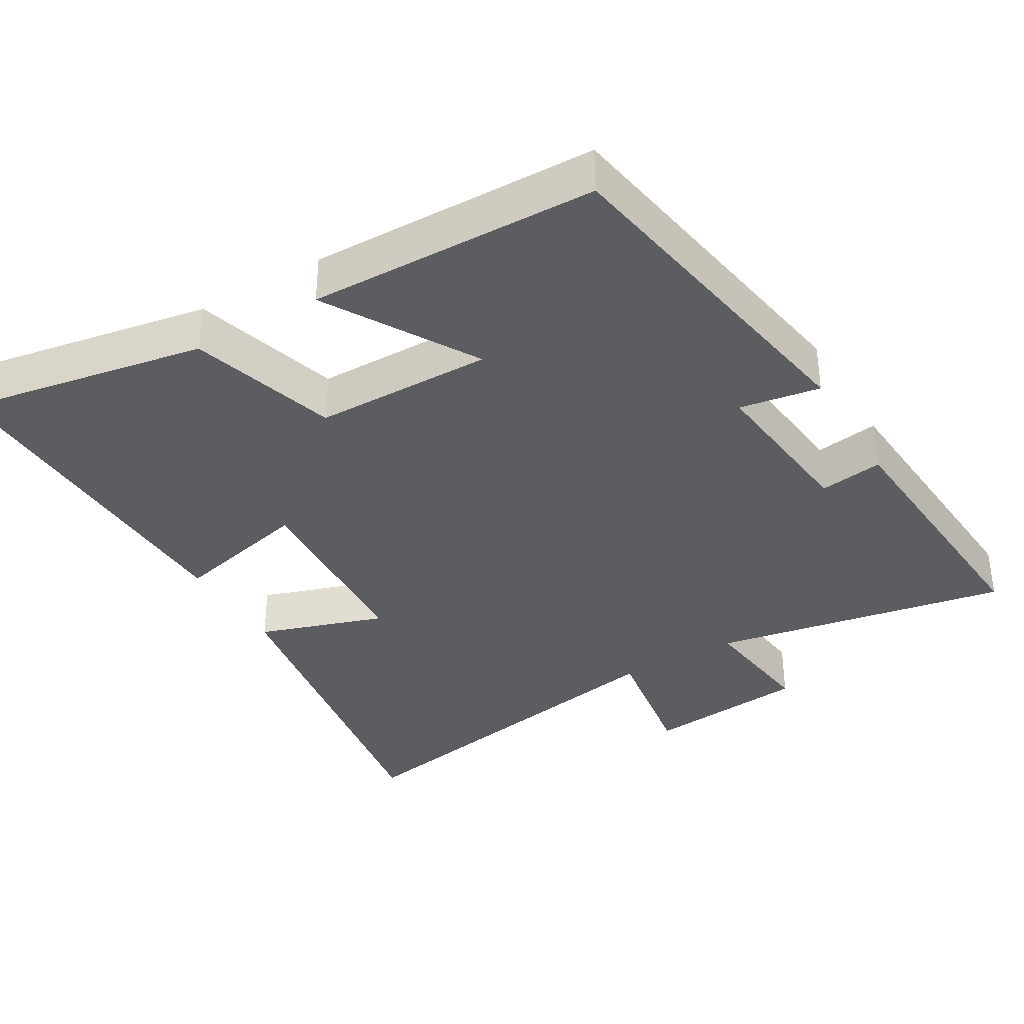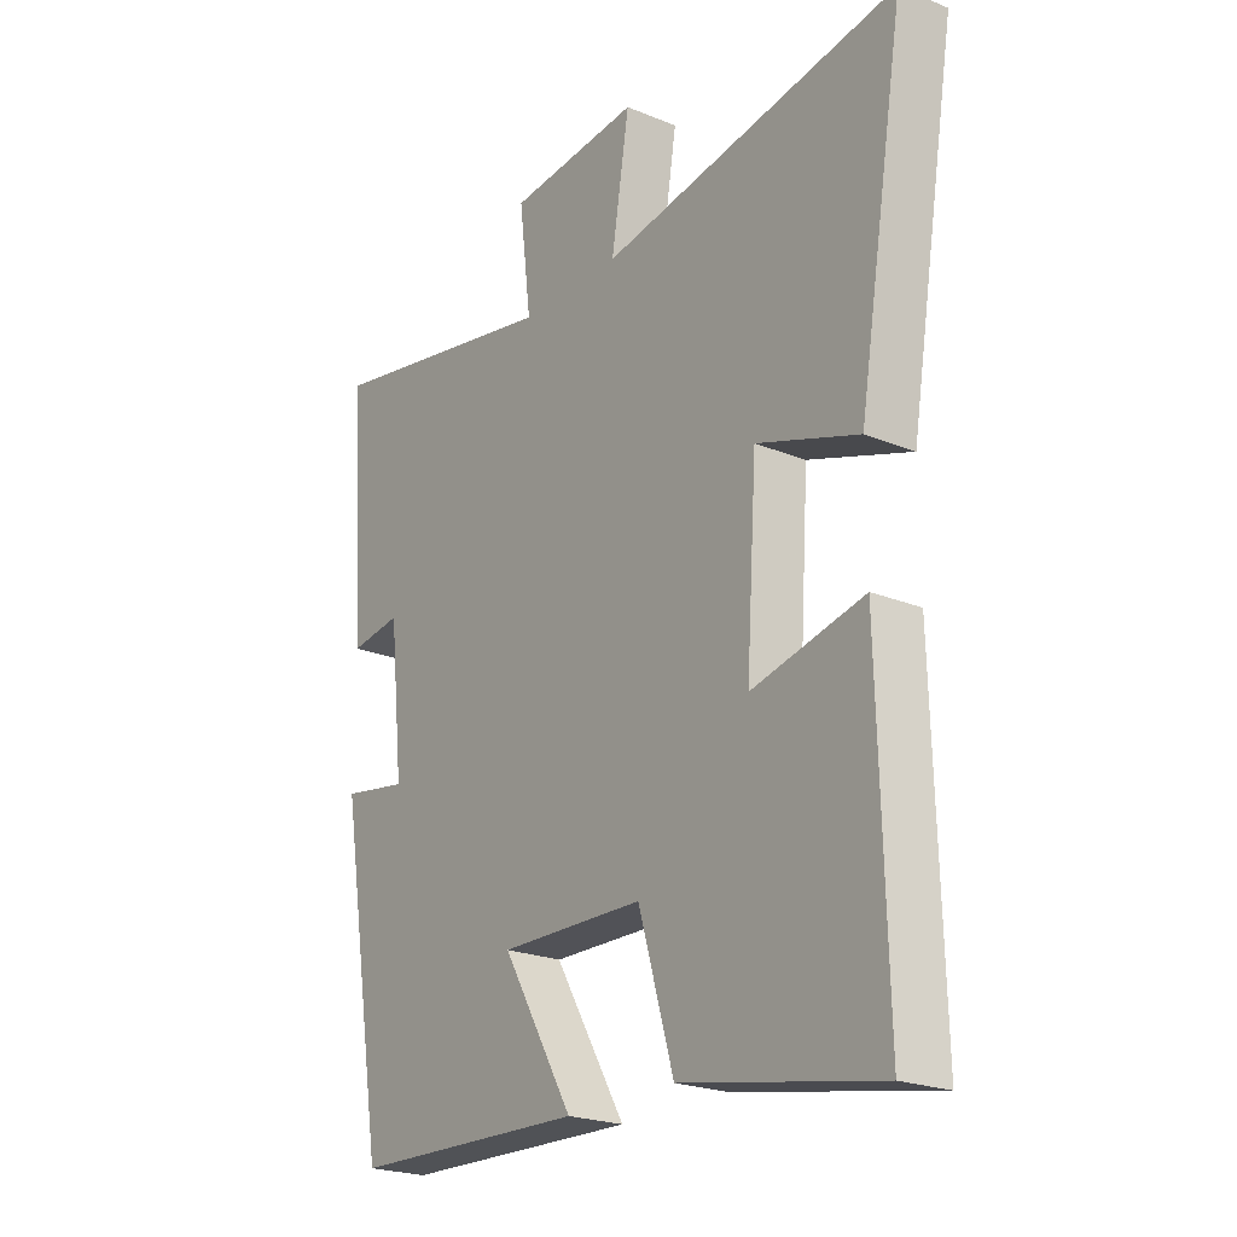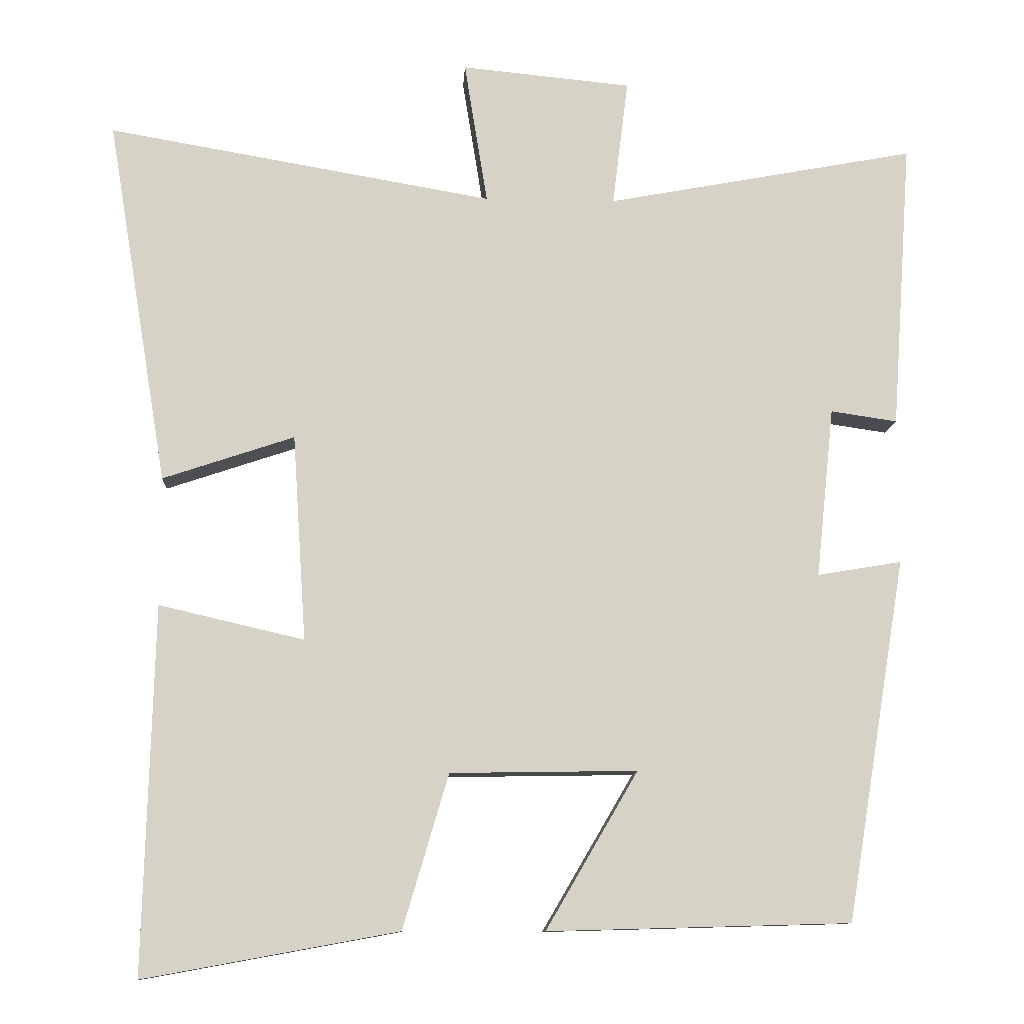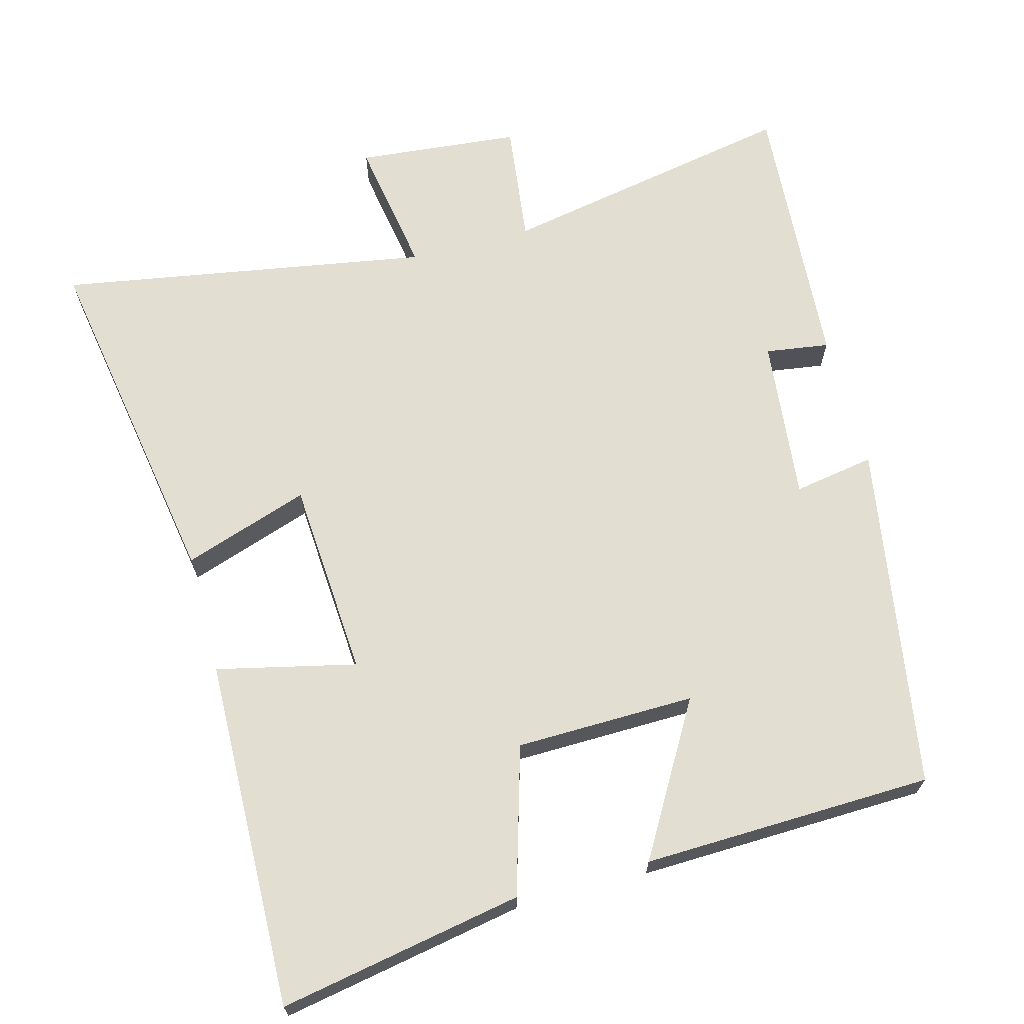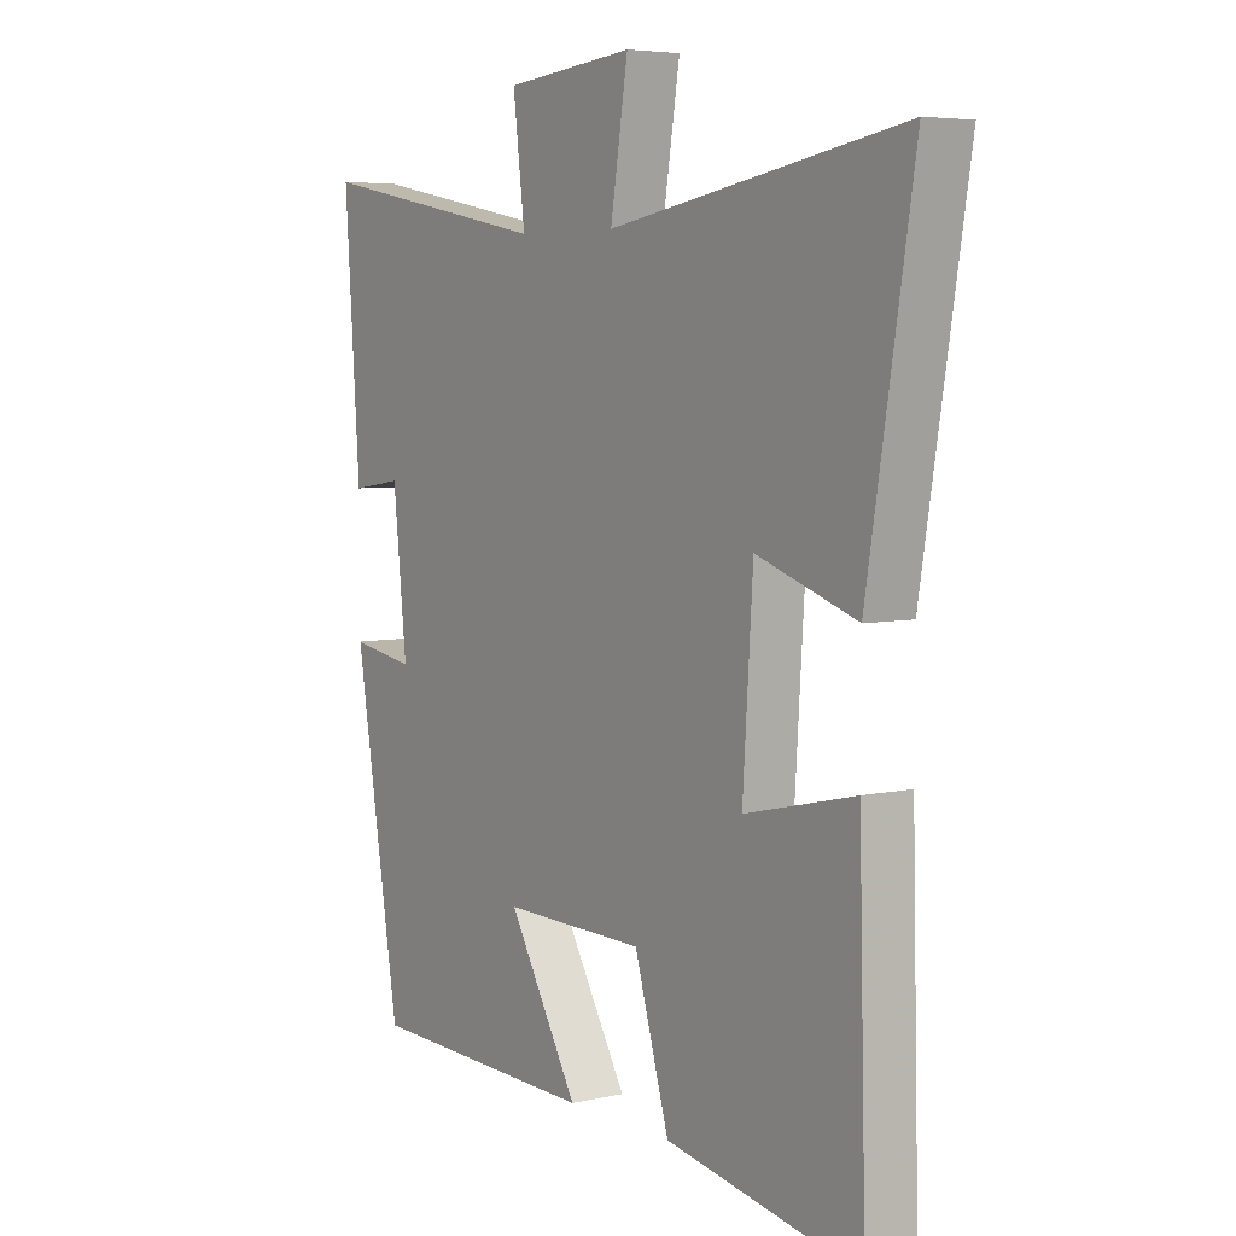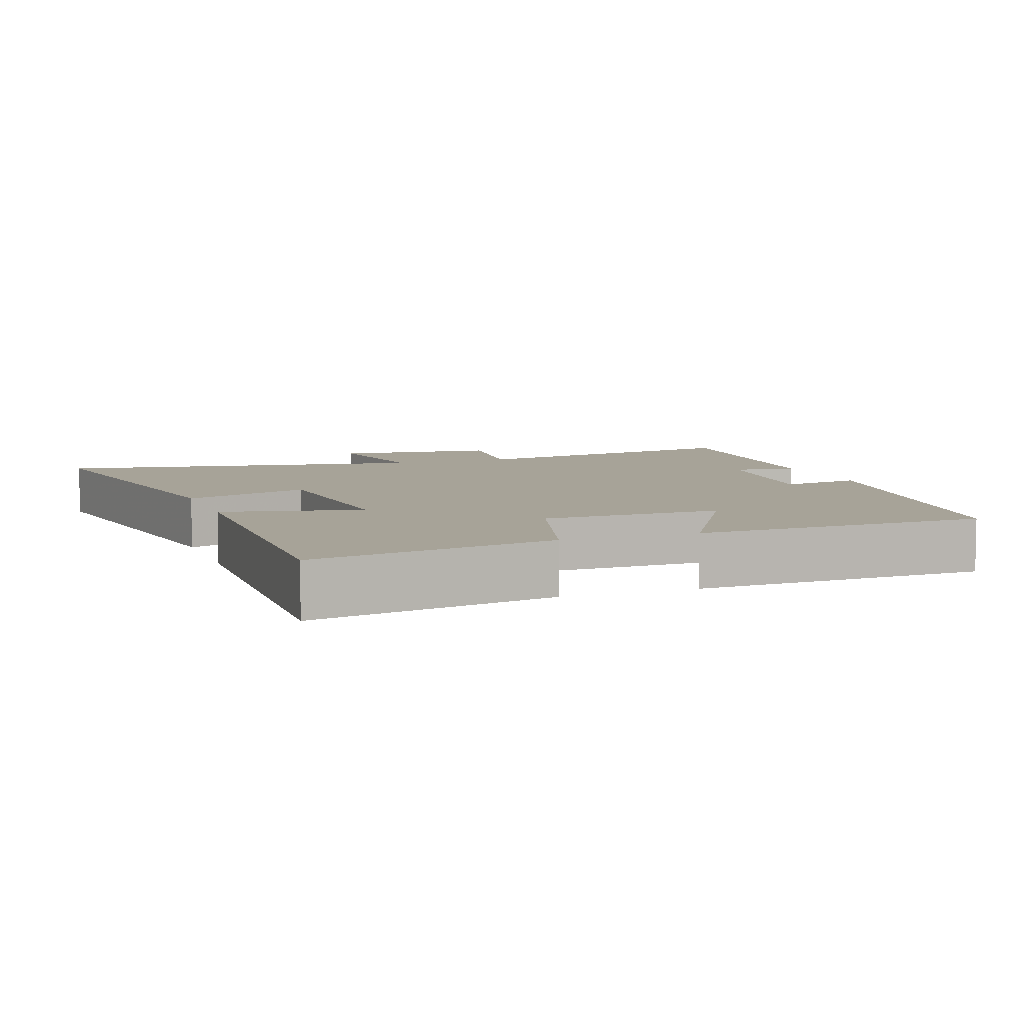
<metadata>
{"format":"obj","ext":"obj","renderer":"f3d","projection":"perspective","resolution":1024,"background":"white","views":[{"elev":-36.4,"azim":-149.3,"up":"+Y"},{"elev":-22.3,"azim":54.5,"up":"+Z"},{"elev":-10.9,"azim":176.7,"up":"+Z"},{"elev":67.5,"azim":164.9,"up":"+Y"},{"elev":5.5,"azim":55.2,"up":"+Z"},{"elev":6.8,"azim":159.9,"up":"+Y"}]}
</metadata>
<code>
v -0.527 0.07 0.578
v -0.112 0.07 0.5
v -0.133 0.07 0.67
v 0.095 0.07 0.692
v 0.064 0.07 0.5
v 0.581 0.07 0.589
v 0.5 0.07 0.099
v 0.324 0.07 0.158
v 0.306 0.07 -0.118
v 0.5 0.07 -0.073
v 0.513 0.07 -0.562
v 0.173 0.07 -0.5
v 0.112 0.07 -0.294
v -0.138 0.07 -0.29
v -0.015 0.07 -0.5
v -0.42 0.07 -0.489
v -0.5 0.07 -0.005
v -0.387 0.07 -0.024
v -0.411 0.07 0.204
v -0.5 0.07 0.191
v -0.527 0 0.578
v -0.112 0 0.5
v -0.133 0 0.67
v 0.095 0 0.692
v 0.064 0 0.5
v 0.581 0 0.589
v 0.5 0 0.099
v 0.324 0 0.158
v 0.306 0 -0.118
v 0.5 0 -0.073
v 0.513 0 -0.562
v 0.173 0 -0.5
v 0.112 0 -0.294
v -0.138 0 -0.29
v -0.015 0 -0.5
v -0.42 0 -0.489
v -0.5 0 -0.005
v -0.387 0 -0.024
v -0.411 0 0.204
v -0.5 0 0.191
f 19 20 1 2
f 18 19 2
f 15 16 17 18
f 14 15 18
f 13 14 18 2
f 9 10 11 12
f 8 9 12 13
f 5 6 7 8
f 5 8 13 2
f 2 3 4 5
f 22 21 40 39
f 22 39 38
f 38 37 36 35
f 38 35 34
f 22 38 34 33
f 32 31 30 29
f 33 32 29 28
f 28 27 26 25
f 22 33 28 25
f 25 24 23 22
f 1 21 22 2
f 2 22 23 3
f 3 23 24 4
f 4 24 25 5
f 5 25 26 6
f 6 26 27 7
f 7 27 28 8
f 8 28 29 9
f 9 29 30 10
f 10 30 31 11
f 11 31 32 12
f 12 32 33 13
f 13 33 34 14
f 14 34 35 15
f 15 35 36 16
f 16 36 37 17
f 17 37 38 18
f 18 38 39 19
f 19 39 40 20
f 20 40 21 1

</code>
